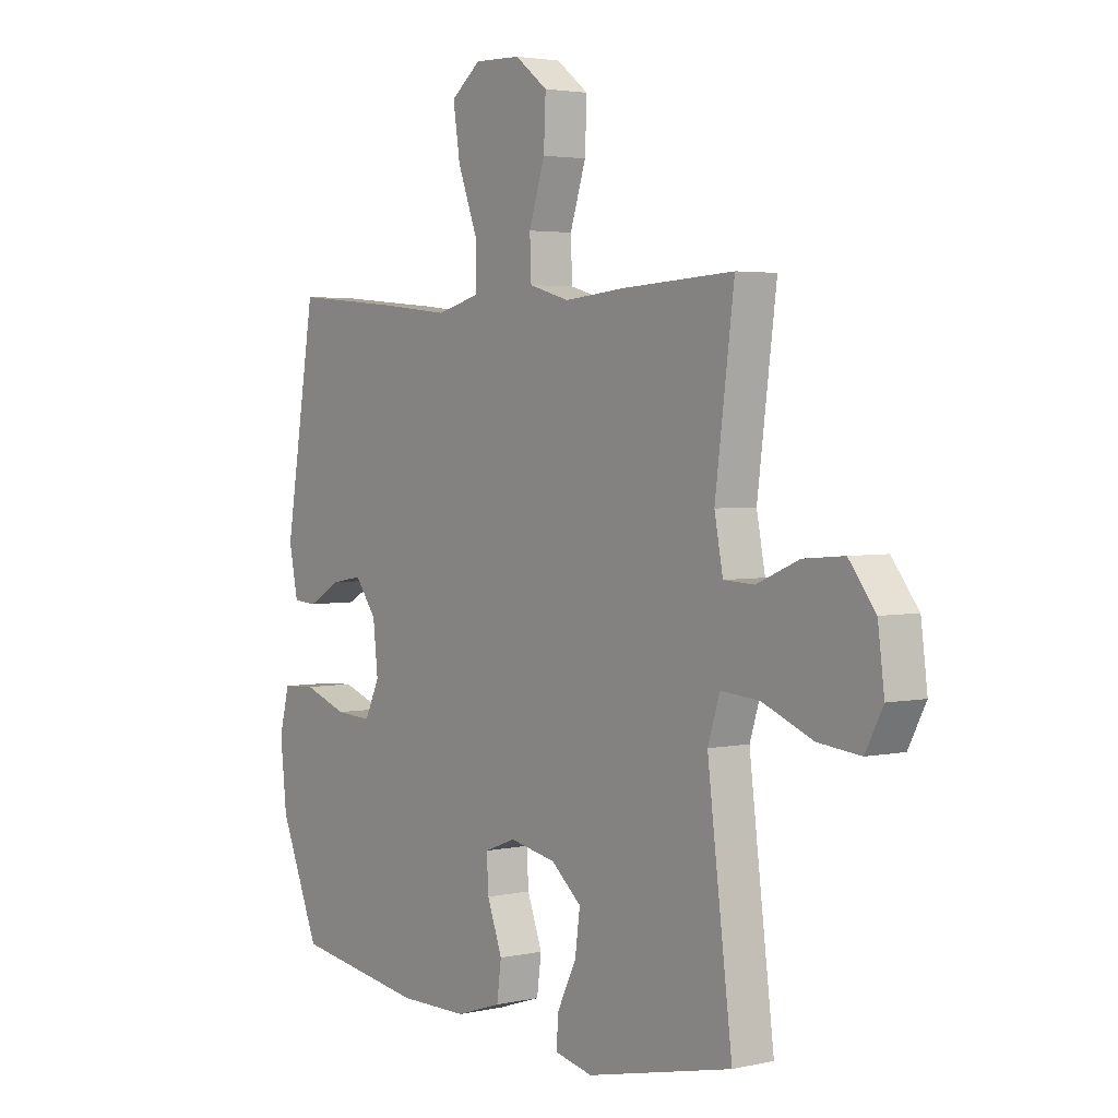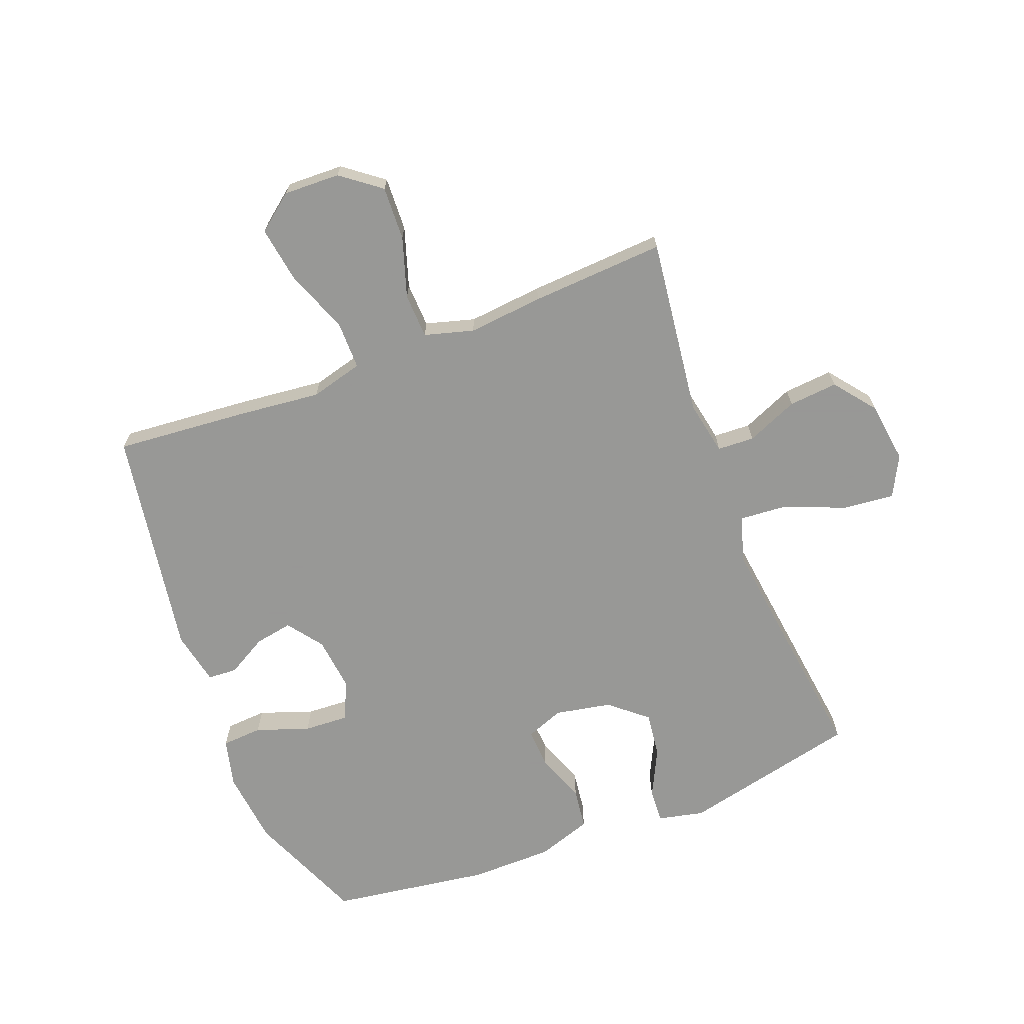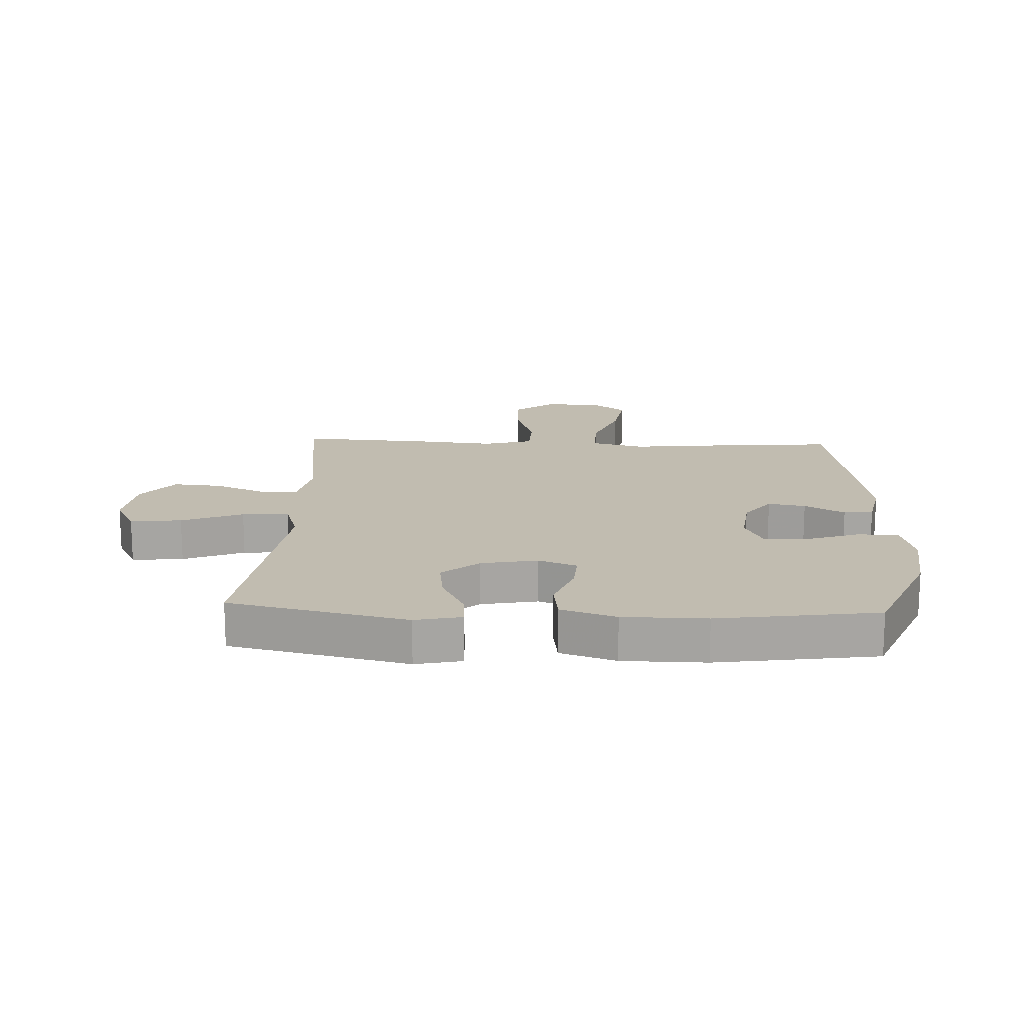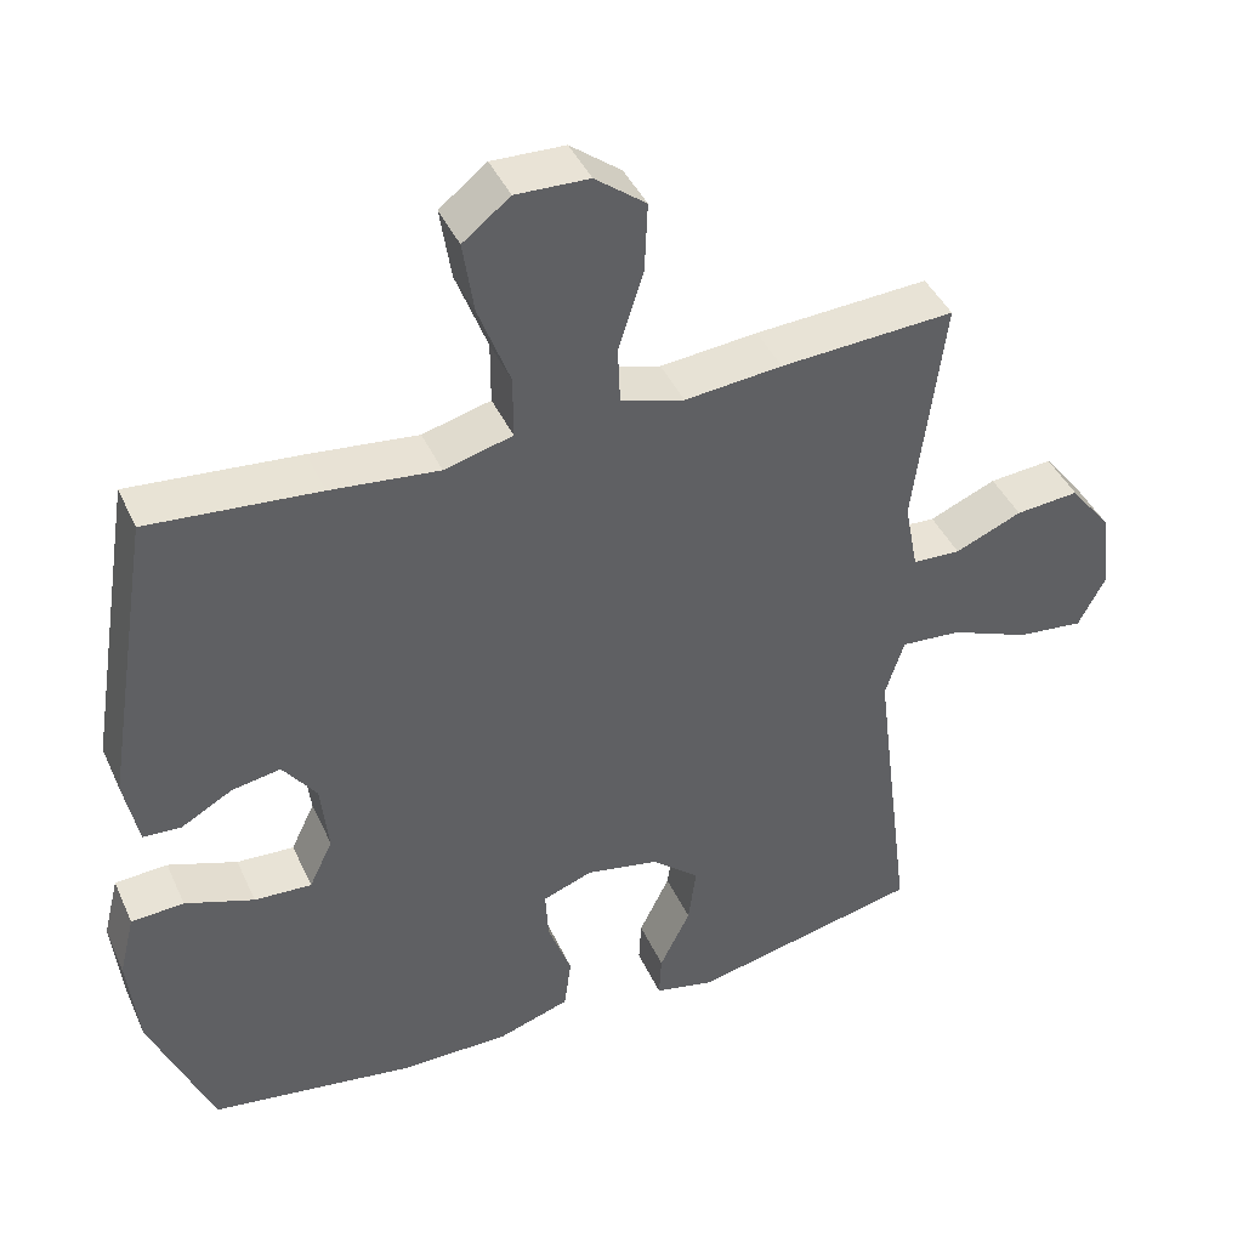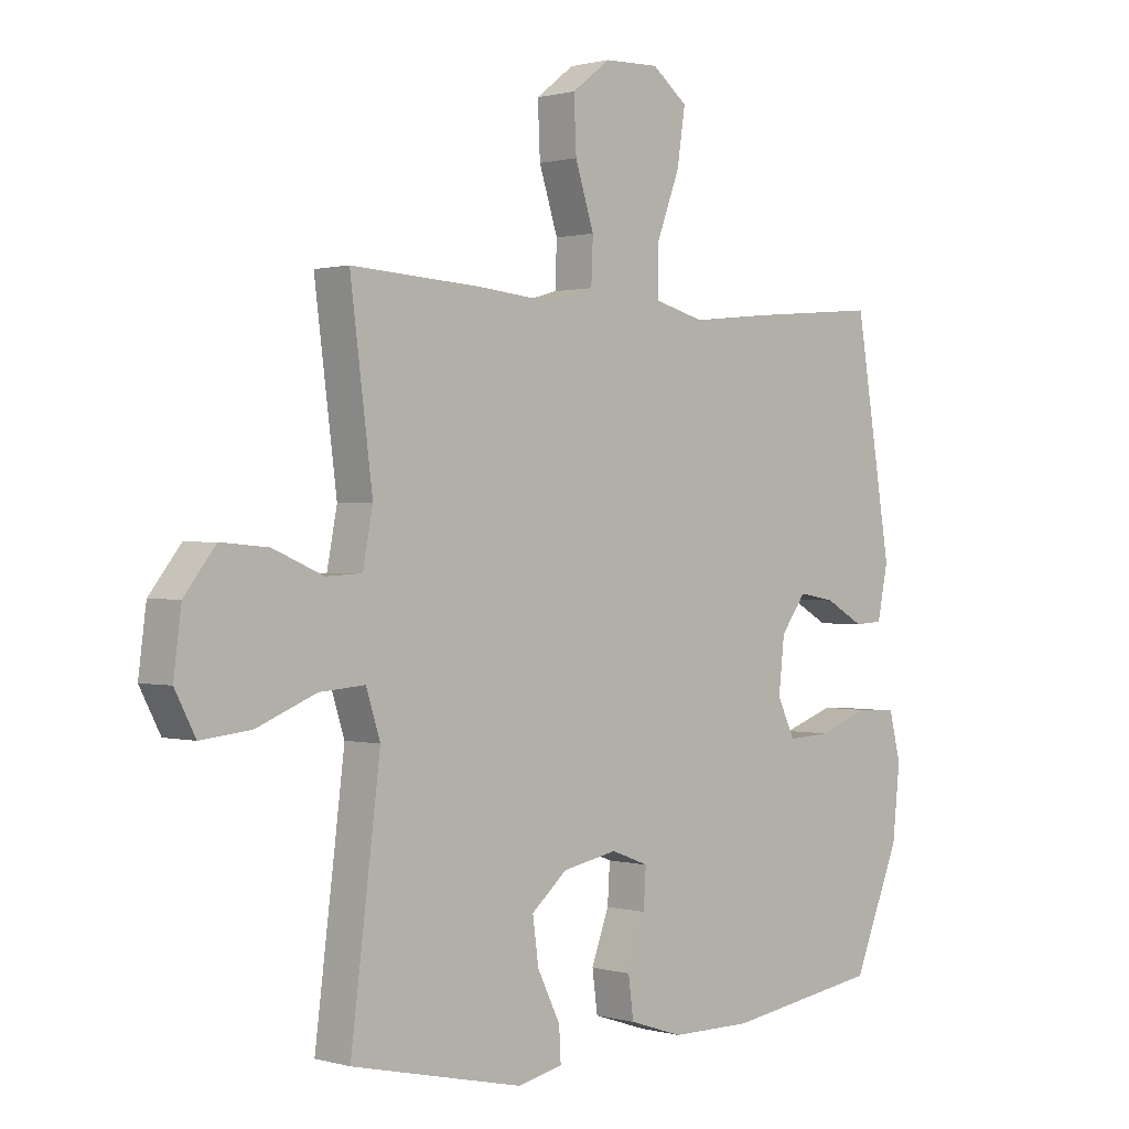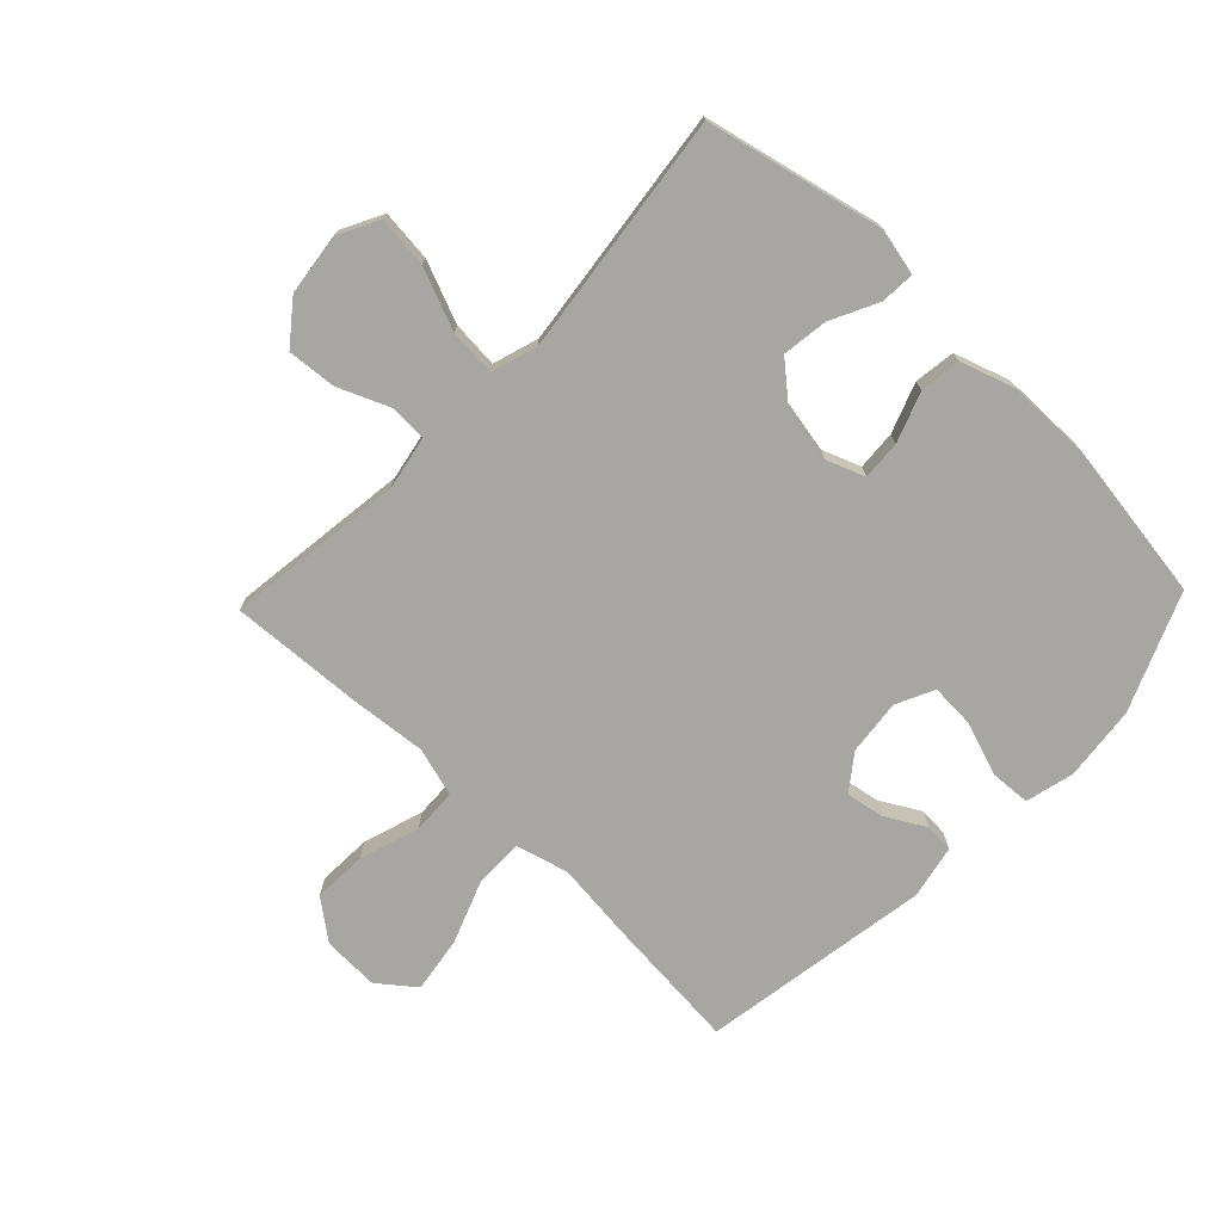
<metadata>
{"format":"obj","ext":"obj","renderer":"f3d","projection":"perspective","resolution":1024,"background":"white","views":[{"elev":3.2,"azim":53.2,"up":"+Z"},{"elev":-68.4,"azim":21.2,"up":"+Y"},{"elev":16.5,"azim":-177.4,"up":"+Y"},{"elev":42.1,"azim":-23.1,"up":"+Z"},{"elev":0.7,"azim":135.4,"up":"+Z"},{"elev":-74.0,"azim":136.3,"up":"+Y"}]}
</metadata>
<code>
v -0.5 0.07 -0.5
v -0.58 0.07 -0.307
v -0.593 0.07 -0.184
v -0.573 0.07 -0.104
v -0.506 0.07 -0.1
v -0.418 0.07 -0.131
v -0.345 0.07 -0.135
v -0.315 0.07 -0.072
v -0.325 0.07 0.019
v -0.368 0.07 0.077
v -0.43 0.07 0.066
v -0.496 0.07 0.029
v -0.544 0.07 0.032
v -0.562 0.07 0.121
v -0.5 0.07 0.5
v -0.283 0.07 0.481
v -0.145 0.07 0.466
v -0.058 0.07 0.489
v -0.058 0.07 0.568
v -0.098 0.07 0.674
v -0.112 0.07 0.766
v -0.052 0.07 0.813
v 0.041 0.07 0.81
v 0.106 0.07 0.76
v 0.102 0.07 0.671
v 0.07 0.07 0.572
v 0.073 0.07 0.498
v 0.154 0.07 0.475
v 0.278 0.07 0.487
v 0.5 0.07 0.5
v 0.462 0.07 0.205
v 0.479 0.07 0.116
v 0.54 0.07 0.113
v 0.625 0.07 0.149
v 0.706 0.07 0.156
v 0.759 0.07 0.088
v 0.772 0.07 -0.013
v 0.737 0.07 -0.08
v 0.652 0.07 -0.071
v 0.551 0.07 -0.03
v 0.474 0.07 -0.024
v 0.45 0.07 -0.099
v 0.465 0.07 -0.221
v 0.5 0.07 -0.5
v 0.207 0.07 -0.566
v 0.131 0.07 -0.549
v 0.134 0.07 -0.493
v 0.173 0.07 -0.414
v 0.183 0.07 -0.339
v 0.122 0.07 -0.287
v 0.029 0.07 -0.269
v -0.034 0.07 -0.293
v -0.03 0.07 -0.358
v 0 0.07 -0.44
v -0.009 0.07 -0.508
v -0.1 0.07 -0.538
v -0.237 0.07 -0.539
v -0.5 0 -0.5
v -0.58 0 -0.307
v -0.593 0 -0.184
v -0.573 0 -0.104
v -0.506 0 -0.1
v -0.418 0 -0.131
v -0.345 0 -0.135
v -0.315 0 -0.072
v -0.325 0 0.019
v -0.368 0 0.077
v -0.43 0 0.066
v -0.496 0 0.029
v -0.544 0 0.032
v -0.562 0 0.121
v -0.5 0 0.5
v -0.283 0 0.481
v -0.145 0 0.466
v -0.058 0 0.489
v -0.058 0 0.568
v -0.098 0 0.674
v -0.112 0 0.766
v -0.052 0 0.813
v 0.041 0 0.81
v 0.106 0 0.76
v 0.102 0 0.671
v 0.07 0 0.572
v 0.073 0 0.498
v 0.154 0 0.475
v 0.278 0 0.487
v 0.5 0 0.5
v 0.462 0 0.205
v 0.479 0 0.116
v 0.54 0 0.113
v 0.625 0 0.149
v 0.706 0 0.156
v 0.759 0 0.088
v 0.772 0 -0.013
v 0.737 0 -0.08
v 0.652 0 -0.071
v 0.551 0 -0.03
v 0.474 0 -0.024
v 0.45 0 -0.099
v 0.465 0 -0.221
v 0.5 0 -0.5
v 0.207 0 -0.566
v 0.131 0 -0.549
v 0.134 0 -0.493
v 0.173 0 -0.414
v 0.183 0 -0.339
v 0.122 0 -0.287
v 0.029 0 -0.269
v -0.034 0 -0.293
v -0.03 0 -0.358
v 0 0 -0.44
v -0.009 0 -0.508
v -0.1 0 -0.538
v -0.237 0 -0.539
f 53 54 55 56
f 52 53 56 57
f 45 46 47 48
f 43 44 45 48
f 42 43 48 49
f 41 42 49 50
f 37 38 39 40
f 37 40 41
f 36 37 41
f 33 34 35 36
f 32 33 36 41
f 31 32 41 50
f 28 29 30 31
f 27 28 31 50
f 23 24 25 26
f 23 26 27
f 19 20 21 22
f 18 19 22 23
f 14 15 16 17
f 14 17 18
f 11 12 13 14
f 10 11 14 18
f 9 10 18
f 8 9 18
f 3 4 5 6
f 3 6 7
f 2 3 7
f 52 57 1 2
f 51 52 2 7
f 50 51 7 8
f 18 23 27 50
f 8 18 50
f 113 112 111 110
f 114 113 110 109
f 105 104 103 102
f 105 102 101 100
f 106 105 100 99
f 107 106 99 98
f 97 96 95 94
f 98 97 94
f 98 94 93
f 93 92 91 90
f 98 93 90 89
f 107 98 89 88
f 88 87 86 85
f 107 88 85 84
f 83 82 81 80
f 84 83 80
f 79 78 77 76
f 80 79 76 75
f 74 73 72 71
f 75 74 71
f 71 70 69 68
f 75 71 68 67
f 75 67 66
f 75 66 65
f 63 62 61 60
f 64 63 60
f 64 60 59
f 59 58 114 109
f 64 59 109 108
f 65 64 108 107
f 107 84 80 75
f 107 75 65
f 1 58 59 2
f 2 59 60 3
f 3 60 61 4
f 4 61 62 5
f 5 62 63 6
f 6 63 64 7
f 7 64 65 8
f 8 65 66 9
f 9 66 67 10
f 10 67 68 11
f 11 68 69 12
f 12 69 70 13
f 13 70 71 14
f 14 71 72 15
f 15 72 73 16
f 16 73 74 17
f 17 74 75 18
f 18 75 76 19
f 19 76 77 20
f 20 77 78 21
f 21 78 79 22
f 22 79 80 23
f 23 80 81 24
f 24 81 82 25
f 25 82 83 26
f 26 83 84 27
f 27 84 85 28
f 28 85 86 29
f 29 86 87 30
f 30 87 88 31
f 31 88 89 32
f 32 89 90 33
f 33 90 91 34
f 34 91 92 35
f 35 92 93 36
f 36 93 94 37
f 37 94 95 38
f 38 95 96 39
f 39 96 97 40
f 40 97 98 41
f 41 98 99 42
f 42 99 100 43
f 43 100 101 44
f 44 101 102 45
f 45 102 103 46
f 46 103 104 47
f 47 104 105 48
f 48 105 106 49
f 49 106 107 50
f 50 107 108 51
f 51 108 109 52
f 52 109 110 53
f 53 110 111 54
f 54 111 112 55
f 55 112 113 56
f 56 113 114 57
f 57 114 58 1

</code>
